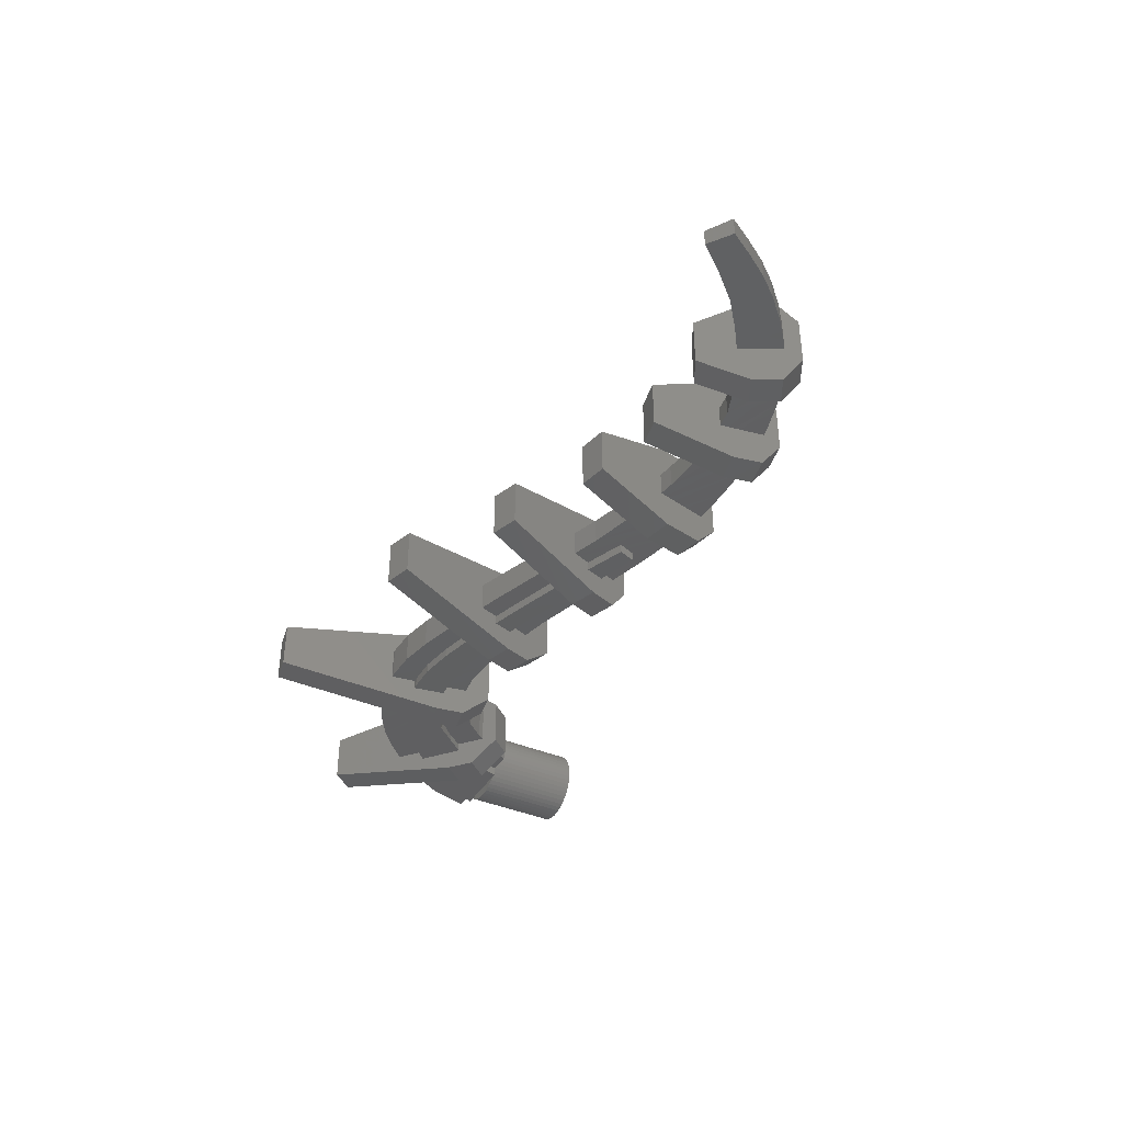
<metadata>
{"format":"stl","ext":"stl","renderer":"f3d","projection":"perspective","resolution":1024,"background":"white","views":[{"elev":-39.1,"azim":61.8,"up":"+Z"}]}
</metadata>
<code>
# stl→obj: 438 verts, 767 faces
v -2.4 -4 0.8
v -2.4 -4 -0.8
v -1.92 -5.68 -0.794
v -1.92 -5.68 0.794
v -1.16 -7.04 -0.7848
v -1.16 -7.04 0.7848
v -0.24 -8.2 -0.7736
v -0.24 -8.2 0.7736
v 0.7596 -9.24 -0.7612
v 0.7596 -9.24 0.7612
v 1.56 -9.92 -0.7516
v 1.56 -9.92 0.7516
v 2.56 -10.56 -0.7396
v 2.56 -10.56 0.7396
v 3.68 -11.08 -0.7256
v 3.68 -11.08 0.7256
v 4.84 -11.44 -0.7116
v 4.84 -11.44 0.7116
v 5.959 -11.52 -0.698
v 5.959 -11.52 0.698
v 7.359 -11.48 -0.6808
v 7.359 -11.48 0.6808
v 8.759 -11.2 -0.6636
v 8.759 -11.2 0.6636
v 10.04 -10.84 -0.648
v 10.04 -10.84 0.648
v 11.64 -10.36 -0.6284
v 11.64 -10.36 0.6284
v 13.76 -9.64 -0.6024
v 13.76 -9.64 0.6024
v 15.24 -9.12 -0.5844
v 15.24 -9.12 0.5844
v 16.92 -8.48 -0.564
v 16.92 -8.48 0.564
v 18.6 -7.92 -0.5436
v 18.6 -7.92 0.5436
v 20.04 -7.52 -0.526
v 20.04 -7.52 0.526
v 21.52 -7.16 -0.5076
v 21.52 -7.16 0.5076
v 23.08 -6.92 -0.4888
v 23.08 -6.92 0.4888
v 24.52 -6.8 -0.4712
v 24.52 -6.8 0.4712
v 26 -6.84 -0.4532
v 26 -6.84 0.4532
v 27.68 -7.12 -0.4324
v 27.68 -7.12 0.4324
v 28.92 -7.6 -0.4172
v 28.92 -7.6 0.4172
v 30.32 -8.32 -0.4004
v 30.32 -8.32 0.4004
v 31.6 -9.24 -0.3848
v 31.6 -9.24 0.3848
v 32.72 -10.16 -0.3708
v 32.72 -10.16 0.3708
v 33.76 -11.32 -0.3584
v 33.76 -11.32 0.3584
v 34.56 -12.36 -0.3484
v 34.56 -12.36 0.3484
v 2.96 -5.08 0.792
v 2.32 -4 0.8
v 3.52 -5.92 0.7852
v 4.2 -6.72 0.7772
v 5.08 -7.44 0.7664
v 5.84 -7.88 0.7568
v 6.56 -8.08 0.7484
v 7.48 -8.2 0.7368
v 8.6 -8.12 0.7232
v 9.88 -7.92 0.7076
v 11.24 -7.64 0.6912
v 12.6 -7.32 0.6744
v 14.04 -6.88 0.6568
v 15.48 -6.4 0.6392
v 17.24 -5.88 0.6176
v 18.36 -5.56 0.604
v 19.48 -5.28 0.5904
v 20.8 -5 0.5744
v 22.32 -4.84 0.5556
v 23.6 -4.8 0.54
v 25.08 -4.84 0.522
v 26.32 -5 0.5068
v 27.76 -5.32 0.4892
v 29.08 -5.72 0.4732
v 30.04 -6.16 0.4612
v 31.08 -6.72 0.4488
v 32 -7.36 0.4372
v 32.88 -8.12 0.4268
v 33.68 -8.96 0.4168
v 34.32 -9.76 0.4092
v 34.96 -10.76 0.4012
v 35.52 -11.72 0.3944
v 2.32 -4 -0.8
v 2.96 -5.08 -0.792
v 3.52 -5.92 -0.7852
v 4.2 -6.72 -0.7772
v 5.08 -7.44 -0.7664
v 5.84 -7.88 -0.7568
v 6.56 -8.08 -0.7484
v 7.48 -8.2 -0.7368
v 8.6 -8.12 -0.7232
v 9.88 -7.92 -0.7076
v 11.24 -7.64 -0.6912
v 12.6 -7.32 -0.6744
v 14.04 -6.88 -0.6568
v 15.48 -6.4 -0.6392
v 17.24 -5.88 -0.6176
v 19.48 -5.28 -0.5904
v 18.36 -5.56 -0.604
v 20.8 -5 -0.5744
v 22.32 -4.84 -0.5556
v 23.6 -4.8 -0.54
v 25.08 -4.84 -0.522
v 26.32 -5 -0.5068
v 27.76 -5.32 -0.4892
v 29.08 -5.72 -0.4732
v 30.04 -6.16 -0.4612
v 31.08 -6.72 -0.4488
v 32 -7.36 -0.4372
v 32.88 -8.12 -0.4268
v 33.68 -8.96 -0.4168
v 34.32 -9.76 -0.4092
v 34.96 -10.76 -0.4012
v 35.52 -11.72 -0.3944
v 0 0 0
v 1.586 0 0.2088
v 1.6 0 0
v 1.545 0 0.4141
v 1.478 0 0.6123
v 1.386 0 0.8
v 1.269 0 0.9741
v 1.131 0 1.131
v 0.9741 0 1.269
v 0.8 0 1.386
v 0.6123 0 1.478
v 0.4141 0 1.545
v 0.2088 0 1.586
v 0 0 1.6
v -0.2088 0 1.586
v -0.4141 0 1.545
v -0.6123 0 1.478
v -0.8 0 1.386
v -0.9741 0 1.269
v -1.131 0 1.131
v -1.269 0 0.9741
v -1.386 0 0.8
v -1.478 0 0.6123
v -1.545 0 0.4141
v -1.586 0 0.2088
v -1.6 0 0
v -1.586 0 -0.2088
v -1.545 0 -0.4141
v -1.478 0 -0.6123
v -1.386 0 -0.8
v -1.269 0 -0.9741
v -1.131 0 -1.131
v -0.9741 0 -1.269
v -0.8 0 -1.386
v -0.6123 0 -1.478
v -0.4141 0 -1.545
v -0.2088 0 -1.586
v 0 0 -1.6
v 0.2088 0 -1.586
v 0.4141 0 -1.545
v 0.6123 0 -1.478
v 0.8 0 -1.386
v 0.9741 0 -1.269
v 1.131 0 -1.131
v 1.269 0 -0.9741
v 1.386 0 -0.8
v 1.478 0 -0.6123
v 1.545 0 -0.4141
v 1.586 0 -0.2088
v 1.6 -4 0
v 1.586 -4 0.2088
v 1.545 -4 0.4141
v 1.478 -4 0.6123
v 1.386 -4 0.8
v 1.269 -4 0.9741
v 1.131 -4 1.131
v 0.9741 -4 1.269
v 0.8 -4 1.386
v 0.6123 -4 1.478
v 0.4141 -4 1.545
v 0.2088 -4 1.586
v 0 -4 1.6
v -0.2088 -4 1.586
v -0.4141 -4 1.545
v -0.6123 -4 1.478
v -0.8 -4 1.386
v -0.9741 -4 1.269
v -1.131 -4 1.131
v -1.269 -4 0.9741
v -1.386 -4 0.8
v -1.478 -4 0.6123
v -1.545 -4 0.4141
v -1.586 -4 0.2088
v -1.6 -4 0
v -1.586 -4 -0.2088
v -1.545 -4 -0.4141
v -1.478 -4 -0.6123
v -1.386 -4 -0.8
v -1.269 -4 -0.9741
v -1.131 -4 -1.131
v -0.9741 -4 -1.269
v -0.8 -4 -1.386
v -0.6123 -4 -1.478
v -0.4141 -4 -1.545
v -0.2088 -4 -1.586
v 0 -4 -1.6
v 0.2088 -4 -1.586
v 0.4141 -4 -1.545
v 0.6123 -4 -1.478
v 0.8 -4 -1.386
v 0.9741 -4 -1.269
v 1.131 -4 -1.131
v 1.269 -4 -0.9741
v 1.386 -4 -0.8
v 1.478 -4 -0.6123
v 1.545 -4 -0.4141
v 1.586 -4 -0.2088
v 0 -4 0
v 1.56 -5.12 1.164
v 1.32 -4 1.167
v -1.36 -4 1.2
v -1.08 -4.96 1.196
v 2.12 -6.12 1.158
v -0.6 -5.88 1.191
v 2.84 -7.08 1.149
v 0.16 -6.88 1.182
v 3.72 -8 1.138
v 1.04 -7.76 1.171
v 4.6 -8.6 1.127
v 1.92 -8.56 1.16
v 3.88 -9.84 1.136
v 2.92 -9.32 1.148
v 5 -10.32 1.122
v 5.76 -9.08 1.113
v 6.24 -10.48 1.107
v 6.92 -9.16 1.099
v 7.439 -10.48 1.092
v 8.599 -9.08 1.078
v 8.879 -10.24 1.075
v 10.04 -8.88 1.061
v 10.16 -9.92 1.059
v 11.48 -8.6 1.043
v 12.84 -8.2 1.026
v 11.56 -9.48 1.042
v 14.36 -7.68 1.008
v 12.84 -9.08 1.026
v 15.76 -7.16 0.9908
v 14.16 -8.64 1.01
v 17.12 -6.68 0.9744
v 15.56 -8.16 0.9932
v 18.64 -6.2 0.9556
v 17.04 -7.6 0.9752
v 18.88 -6.88 0.9528
v -1.08 -4.96 -1.196
v -1.36 -4 -1.2
v 1.32 -4 -1.167
v 1.56 -5.12 -1.164
v -0.6 -5.88 -1.191
v 2.12 -6.12 -1.158
v 0.16 -6.88 -1.182
v 3.72 -8 -1.138
v 1.04 -7.76 -1.171
v 1.92 -8.56 -1.16
v 4.6 -8.6 -1.127
v 2.92 -9.32 -1.148
v 5.76 -9.08 -1.113
v 3.88 -9.84 -1.136
v 6.92 -9.16 -1.099
v 5 -10.32 -1.122
v 8.599 -9.08 -1.078
v 6.24 -10.48 -1.107
v 7.439 -10.48 -1.092
v 10.04 -8.88 -1.061
v 8.879 -10.24 -1.075
v 11.48 -8.6 -1.043
v 10.16 -9.92 -1.059
v 12.84 -8.2 -1.026
v 11.56 -9.48 -1.042
v 12.84 -9.08 -1.026
v 14.36 -7.68 -1.008
v 14.16 -8.64 -1.01
v 15.76 -7.16 -0.9908
v 15.56 -8.16 -0.9932
v 17.12 -6.68 -0.9744
v 17.04 -7.6 -0.9752
v 18.64 -6.2 -0.9556
v 18.88 -6.88 -0.9528
v -1.35 -4 -1.2
v -1.07 -4.96 -1.196
v -0.5904 -5.88 -1.19
v 0.1696 -6.88 -1.181
v 1.05 -7.76 -1.17
v 1.93 -8.56 -1.16
v 2.93 -9.32 -1.148
v 3.889 -9.84 -1.136
v 5.009 -10.32 -1.122
v 6.249 -10.48 -1.107
v 7.449 -10.48 -1.092
v 8.889 -10.24 -1.075
v 10.17 -9.92 -1.059
v 11.57 -9.48 -1.042
v 12.85 -9.08 -1.026
v 14.17 -8.64 -1.01
v 15.57 -8.16 -0.9932
v 17.05 -7.6 -0.9752
v 18.89 -6.88 -0.9528
v 18.65 -6.2 -0.9556
v 17.13 -6.68 -0.974
v 15.77 -7.16 -0.9908
v 14.37 -7.68 -1.008
v 12.85 -8.2 -1.026
v 11.49 -8.6 -1.043
v 10.05 -8.88 -1.061
v 8.609 -9.08 -1.078
v 6.929 -9.16 -1.099
v 5.769 -9.08 -1.113
v 4.609 -8.6 -1.127
v 3.729 -8 -1.138
v 2.85 -7.08 -1.148
v 2.13 -6.12 -1.157
v 1.57 -5.12 -1.164
v 1.33 -4 -1.167
v 31.93 -6.51 -1
v 31.93 -6.51 1
v 31.54 -7.212 2
v 31.54 -7.212 -2
v 30.97 -8.265 2
v 30.97 -8.265 -2
v 29.92 -7.688 2
v 30.49 -6.636 2
v 30.88 -5.934 1
v 28.96 -9.443 1
v 30.01 -10.02 1
v 28.96 -9.443 -1
v 30.01 -10.02 -1
v 30.88 -5.934 -1
v 29.92 -7.688 -2
v 30.49 -6.636 -2
v 27.47 -4.604 -1
v 27.47 -4.604 1
v 27.31 -5.387 2
v 27.31 -5.387 -2
v 27.06 -6.561 2
v 27.06 -6.561 -2
v 25.88 -6.314 2
v 26.13 -5.139 2
v 26.3 -4.356 1
v 25.22 -9.445 1
v 26.4 -9.692 1
v 25.22 -9.445 -1
v 26.4 -9.692 -1
v 26.3 -4.356 -1
v 25.88 -6.314 -2
v 26.13 -5.139 -2
v 21.86 -4.181 -1
v 21.86 -4.181 1
v 22.06 -5.121 2
v 22.06 -5.121 -2
v 22.4 -6.764 2
v 22.4 -6.764 -2
v 21.23 -7.012 2
v 20.88 -5.368 2
v 20.68 -4.429 1
v 21.94 -10.38 1
v 23.11 -10.13 1
v 21.94 -10.38 -1
v 23.11 -10.13 -1
v 20.68 -4.429 -1
v 21.23 -7.012 -2
v 20.88 -5.368 -2
v 16.45 -5.333 -1
v 16.45 -5.333 1
v 16.71 -6.09 2
v 16.71 -6.09 -2
v 17.09 -7.225 2
v 17.09 -7.225 -2
v 15.96 -7.614 2
v 15.57 -6.478 2
v 15.31 -5.722 1
v 17.51 -12.15 1
v 18.65 -11.77 1
v 17.51 -12.15 -1
v 18.65 -11.77 -1
v 15.31 -5.722 -1
v 15.96 -7.614 -2
v 15.57 -6.478 -2
v 11.12 -6.303 -1
v 11.12 -6.303 1
v 11.48 -7.447 2
v 11.48 -7.447 -2
v 11.84 -8.592 2
v 11.84 -8.592 -2
v 10.7 -8.952 2
v 10.34 -7.808 2
v 9.975 -6.664 1
v 12.5 -14.67 1
v 13.65 -14.31 1
v 12.5 -14.67 -1
v 13.65 -14.31 -1
v 9.975 -6.664 -1
v 10.7 -8.952 -2
v 10.34 -7.808 -2
v 3.858 -5.228 -1
v 3.858 -5.228 1
v 2.942 -6.004 2
v 2.942 -6.004 -2
v 2.027 -6.78 2
v 2.027 -6.78 -2
v 1.251 -5.865 2
v 2.166 -5.089 2
v 3.081 -4.312 1
v -3.325 -9.746 1
v -2.549 -10.66 1
v -3.325 -9.746 -1
v -2.549 -10.66 -1
v 3.081 -4.312 -1
v 1.251 -5.865 -2
v 2.166 -5.089 -2
v 6.681 -7.006 -1
v 6.681 -7.006 1
v 6.462 -8.186 2
v 6.462 -8.186 -2
v 6.244 -9.366 2
v 6.244 -9.366 -2
v 5.064 -9.148 2
v 5.282 -7.968 2
v 5.501 -6.788 1
v 3.752 -16.23 1
v 4.931 -16.45 1
v 3.752 -16.23 -1
v 4.931 -16.45 -1
v 5.501 -6.788 -1
v 5.064 -9.148 -2
v 5.282 -7.968 -2
f 1 2 3
f 3 4 1
f 4 3 5
f 5 6 4
f 6 5 7
f 7 8 6
f 8 7 9
f 9 10 8
f 10 9 11
f 11 12 10
f 12 11 13
f 13 14 12
f 14 13 15
f 15 16 14
f 16 15 17
f 17 18 16
f 18 17 19
f 19 20 18
f 20 19 21
f 21 22 20
f 22 21 23
f 23 24 22
f 24 23 25
f 25 26 24
f 26 25 27
f 27 28 26
f 28 27 29
f 29 30 28
f 30 29 31
f 31 32 30
f 32 31 33
f 33 34 32
f 34 33 35
f 35 36 34
f 36 35 37
f 37 38 36
f 38 37 39
f 39 40 38
f 40 39 41
f 41 42 40
f 42 41 43
f 43 44 42
f 44 43 45
f 45 46 44
f 46 45 47
f 47 48 46
f 48 47 49
f 49 50 48
f 50 49 51
f 51 52 50
f 52 51 53
f 53 54 52
f 54 53 55
f 55 56 54
f 56 55 57
f 57 58 56
f 58 57 59
f 59 60 58
f 61 62 1
f 1 4 61
f 63 61 4
f 4 6 63
f 64 63 6
f 6 8 64
f 65 64 8
f 8 10 65
f 66 65 10
f 10 12 66
f 66 12 67
f 67 12 14
f 67 14 68
f 68 14 16
f 68 16 69
f 69 16 18
f 69 18 70
f 70 18 20
f 70 20 71
f 71 20 22
f 72 71 22
f 22 24 72
f 73 72 24
f 24 26 73
f 74 73 26
f 26 28 74
f 75 74 28
f 28 30 75
f 76 75 30
f 30 77 76
f 77 30 32
f 77 32 78
f 78 32 34
f 78 34 79
f 79 34 36
f 79 36 80
f 80 36 38
f 80 38 81
f 81 38 40
f 81 40 82
f 82 40 42
f 82 42 83
f 83 42 44
f 83 44 84
f 84 44 46
f 84 46 85
f 85 46 48
f 85 48 86
f 86 48 50
f 86 50 87
f 87 50 52
f 88 87 52
f 52 54 88
f 88 54 89
f 89 54 56
f 90 89 56
f 56 58 90
f 91 90 58
f 58 60 91
f 91 60 92
f 3 2 93
f 93 94 3
f 5 3 94
f 94 95 5
f 7 5 95
f 95 96 7
f 9 7 96
f 96 97 9
f 11 9 97
f 97 98 11
f 99 11 98
f 13 11 99
f 100 13 99
f 15 13 100
f 101 15 100
f 17 15 101
f 102 17 101
f 19 17 102
f 103 19 102
f 21 19 103
f 23 21 103
f 103 104 23
f 25 23 104
f 104 105 25
f 27 25 105
f 105 106 27
f 29 27 106
f 106 107 29
f 108 29 107
f 107 109 108
f 31 29 108
f 110 31 108
f 33 31 110
f 111 33 110
f 35 33 111
f 112 35 111
f 37 35 112
f 113 37 112
f 39 37 113
f 114 39 113
f 41 39 114
f 115 41 114
f 43 41 115
f 116 43 115
f 45 43 116
f 117 45 116
f 47 45 117
f 118 47 117
f 49 47 118
f 119 49 118
f 51 49 119
f 53 51 119
f 119 120 53
f 121 53 120
f 55 53 121
f 57 55 121
f 121 122 57
f 59 57 122
f 122 123 59
f 124 59 123
f 61 94 93
f 93 62 61
f 63 95 94
f 94 61 63
f 64 96 95
f 95 63 64
f 65 97 96
f 96 64 65
f 66 98 97
f 97 65 66
f 67 99 98
f 98 66 67
f 68 100 99
f 99 67 68
f 69 101 100
f 100 68 69
f 70 102 101
f 101 69 70
f 71 103 102
f 102 70 71
f 72 104 103
f 103 71 72
f 73 105 104
f 104 72 73
f 74 106 105
f 105 73 74
f 75 107 106
f 106 74 75
f 76 109 107
f 107 75 76
f 77 108 109
f 109 76 77
f 78 110 108
f 108 77 78
f 79 111 110
f 110 78 79
f 80 112 111
f 111 79 80
f 81 113 112
f 112 80 81
f 82 114 113
f 113 81 82
f 83 115 114
f 114 82 83
f 84 116 115
f 115 83 84
f 85 117 116
f 116 84 85
f 86 118 117
f 117 85 86
f 87 119 118
f 118 86 87
f 88 120 119
f 119 87 88
f 89 121 120
f 120 88 89
f 90 122 121
f 121 89 90
f 91 123 122
f 122 90 91
f 92 124 123
f 123 91 92
f 124 92 60
f 60 59 124
f 2 1 62
f 62 93 2
f 125 126 127
f 125 128 126
f 125 129 128
f 125 130 129
f 125 131 130
f 125 132 131
f 125 133 132
f 125 134 133
f 125 135 134
f 125 136 135
f 125 137 136
f 125 138 137
f 125 139 138
f 125 140 139
f 125 141 140
f 125 142 141
f 125 143 142
f 125 144 143
f 125 145 144
f 125 146 145
f 125 147 146
f 125 148 147
f 125 149 148
f 125 150 149
f 125 151 150
f 125 152 151
f 125 153 152
f 125 154 153
f 125 155 154
f 125 156 155
f 125 157 156
f 125 158 157
f 125 159 158
f 125 160 159
f 125 161 160
f 125 162 161
f 125 163 162
f 125 164 163
f 125 165 164
f 125 166 165
f 125 167 166
f 125 168 167
f 125 169 168
f 125 170 169
f 125 171 170
f 125 172 171
f 125 173 172
f 125 127 173
f 126 174 127
f 174 126 175
f 128 175 126
f 175 128 176
f 129 176 128
f 176 129 177
f 130 177 129
f 177 130 178
f 131 178 130
f 178 131 179
f 132 179 131
f 179 132 180
f 133 180 132
f 180 133 181
f 134 181 133
f 181 134 182
f 135 182 134
f 182 135 183
f 136 183 135
f 183 136 184
f 137 184 136
f 184 137 185
f 138 185 137
f 185 138 186
f 139 186 138
f 186 139 187
f 140 187 139
f 187 140 188
f 141 188 140
f 188 141 189
f 142 189 141
f 189 142 190
f 143 190 142
f 190 143 191
f 144 191 143
f 191 144 192
f 145 192 144
f 192 145 193
f 146 193 145
f 193 146 194
f 147 194 146
f 194 147 195
f 148 195 147
f 195 148 196
f 149 196 148
f 196 149 197
f 150 197 149
f 197 150 198
f 151 198 150
f 198 151 199
f 152 199 151
f 199 152 200
f 153 200 152
f 200 153 201
f 154 201 153
f 201 154 202
f 155 202 154
f 202 155 203
f 156 203 155
f 203 156 204
f 157 204 156
f 204 157 205
f 158 205 157
f 205 158 206
f 159 206 158
f 206 159 207
f 160 207 159
f 207 160 208
f 161 208 160
f 208 161 209
f 162 209 161
f 209 162 210
f 163 210 162
f 210 163 211
f 164 211 163
f 211 164 212
f 165 212 164
f 212 165 213
f 166 213 165
f 213 166 214
f 167 214 166
f 214 167 215
f 168 215 167
f 215 168 216
f 169 216 168
f 216 169 217
f 170 217 169
f 217 170 218
f 171 218 170
f 218 171 219
f 172 219 171
f 219 172 220
f 173 220 172
f 220 173 221
f 127 221 173
f 221 127 174
f 222 174 175
f 222 175 176
f 222 176 177
f 222 177 178
f 222 178 179
f 222 179 180
f 222 180 181
f 222 181 182
f 222 182 183
f 222 183 184
f 222 184 185
f 222 185 186
f 222 186 187
f 222 187 188
f 222 188 189
f 222 189 190
f 222 190 191
f 222 191 192
f 222 192 193
f 222 193 194
f 222 194 195
f 222 195 196
f 222 196 197
f 222 197 198
f 222 198 199
f 222 199 200
f 222 200 201
f 222 201 202
f 222 202 203
f 222 203 204
f 222 204 205
f 222 205 206
f 222 206 207
f 222 207 208
f 222 208 209
f 222 209 210
f 222 210 211
f 222 211 212
f 222 212 213
f 222 213 214
f 222 214 215
f 222 215 216
f 222 216 217
f 222 217 218
f 222 218 219
f 222 219 220
f 222 220 221
f 222 221 174
f 223 224 225
f 225 226 223
f 227 223 226
f 226 228 227
f 229 227 228
f 228 230 229
f 231 229 230
f 230 232 231
f 233 231 232
f 232 234 233
f 235 233 234
f 234 236 235
f 237 238 233
f 233 235 237
f 239 240 238
f 238 237 239
f 241 242 240
f 240 239 241
f 243 244 242
f 242 241 243
f 245 246 244
f 244 243 245
f 247 246 245
f 245 248 247
f 249 247 248
f 248 250 249
f 251 249 250
f 250 252 251
f 253 251 252
f 252 254 253
f 255 253 254
f 254 256 255
f 257 255 256
f 258 259 260
f 260 261 258
f 259 225 224
f 224 260 259
f 262 258 261
f 261 263 262
f 264 262 263
f 263 265 264
f 266 264 265
f 265 267 266
f 267 265 268
f 268 269 267
f 269 268 270
f 270 271 269
f 271 270 272
f 272 273 271
f 273 272 274
f 274 275 273
f 276 275 274
f 274 277 276
f 278 276 277
f 277 279 278
f 280 278 279
f 279 281 280
f 280 281 282
f 283 282 281
f 281 284 283
f 285 283 284
f 284 286 285
f 287 285 286
f 286 288 287
f 289 287 288
f 288 290 289
f 289 290 291
f 225 292 293
f 293 226 225
f 226 293 294
f 294 228 226
f 228 294 295
f 295 230 228
f 230 295 296
f 296 232 230
f 232 296 297
f 297 234 232
f 234 297 298
f 298 236 234
f 236 298 299
f 299 235 236
f 235 299 300
f 300 237 235
f 237 300 301
f 301 239 237
f 239 301 302
f 302 241 239
f 241 302 303
f 303 243 241
f 243 303 304
f 304 245 243
f 245 304 305
f 305 248 245
f 248 305 306
f 306 250 248
f 250 306 307
f 307 252 250
f 252 307 308
f 308 254 252
f 254 308 309
f 309 256 254
f 256 309 310
f 310 257 256
f 255 311 312
f 312 253 255
f 253 312 313
f 313 251 253
f 251 313 314
f 314 249 251
f 249 314 315
f 315 247 249
f 247 315 316
f 316 246 247
f 246 316 317
f 317 244 246
f 244 317 318
f 318 242 244
f 242 318 319
f 319 240 242
f 240 319 320
f 320 238 240
f 238 320 321
f 321 233 238
f 233 321 322
f 322 231 233
f 231 322 323
f 323 229 231
f 229 323 324
f 324 227 229
f 227 324 325
f 325 223 227
f 223 325 326
f 326 224 223
f 255 257 291
f 291 290 255
f 327 328 329
f 329 330 327
f 330 329 331
f 331 332 330
f 333 331 329
f 329 334 333
f 334 329 328
f 328 335 334
f 336 337 331
f 331 333 336
f 338 339 337
f 337 336 338
f 327 340 335
f 335 328 327
f 332 341 342
f 342 330 332
f 330 342 340
f 340 327 330
f 339 338 341
f 341 332 339
f 332 331 337
f 337 339 332
f 335 340 342
f 342 334 335
f 334 342 341
f 341 333 334
f 333 341 338
f 338 336 333
f 343 344 345
f 345 346 343
f 346 345 347
f 347 348 346
f 349 347 345
f 345 350 349
f 350 345 344
f 344 351 350
f 352 353 347
f 347 349 352
f 354 355 353
f 353 352 354
f 343 356 351
f 351 344 343
f 348 357 358
f 358 346 348
f 346 358 356
f 356 343 346
f 355 354 357
f 357 348 355
f 348 347 353
f 353 355 348
f 351 356 358
f 358 350 351
f 350 358 357
f 357 349 350
f 349 357 354
f 354 352 349
f 359 360 361
f 361 362 359
f 362 361 363
f 363 364 362
f 365 363 361
f 361 366 365
f 366 361 360
f 360 367 366
f 368 369 363
f 363 365 368
f 370 371 369
f 369 368 370
f 359 372 367
f 367 360 359
f 364 373 374
f 374 362 364
f 362 374 372
f 372 359 362
f 371 370 373
f 373 364 371
f 364 363 369
f 369 371 364
f 367 372 374
f 374 366 367
f 366 374 373
f 373 365 366
f 365 373 370
f 370 368 365
f 375 376 377
f 377 378 375
f 378 377 379
f 379 380 378
f 381 379 377
f 377 382 381
f 382 377 376
f 376 383 382
f 384 385 379
f 379 381 384
f 386 387 385
f 385 384 386
f 375 388 383
f 383 376 375
f 380 389 390
f 390 378 380
f 378 390 388
f 388 375 378
f 387 386 389
f 389 380 387
f 380 379 385
f 385 387 380
f 383 388 390
f 390 382 383
f 382 390 389
f 389 381 382
f 381 389 386
f 386 384 381
f 391 392 393
f 393 394 391
f 394 393 395
f 395 396 394
f 397 395 393
f 393 398 397
f 398 393 392
f 392 399 398
f 400 401 395
f 395 397 400
f 402 403 401
f 401 400 402
f 391 404 399
f 399 392 391
f 396 405 406
f 406 394 396
f 394 406 404
f 404 391 394
f 403 402 405
f 405 396 403
f 396 395 401
f 401 403 396
f 399 404 406
f 406 398 399
f 398 406 405
f 405 397 398
f 397 405 402
f 402 400 397
f 407 408 409
f 409 410 407
f 410 409 411
f 411 412 410
f 413 411 409
f 409 414 413
f 414 409 408
f 408 415 414
f 416 417 411
f 411 413 416
f 418 419 417
f 417 416 418
f 407 420 415
f 415 408 407
f 412 421 422
f 422 410 412
f 410 422 420
f 420 407 410
f 419 418 421
f 421 412 419
f 412 411 417
f 417 419 412
f 415 420 422
f 422 414 415
f 414 422 421
f 421 413 414
f 413 421 418
f 418 416 413
f 423 424 425
f 425 426 423
f 426 425 427
f 427 428 426
f 429 427 425
f 425 430 429
f 430 425 424
f 424 431 430
f 432 433 427
f 427 429 432
f 434 435 433
f 433 432 434
f 423 436 431
f 431 424 423
f 428 437 438
f 438 426 428
f 426 438 436
f 436 423 426
f 435 434 437
f 437 428 435
f 428 427 433
f 433 435 428
f 431 436 438
f 438 430 431
f 430 438 437
f 437 429 430
f 429 437 434
f 434 432 429

</code>
